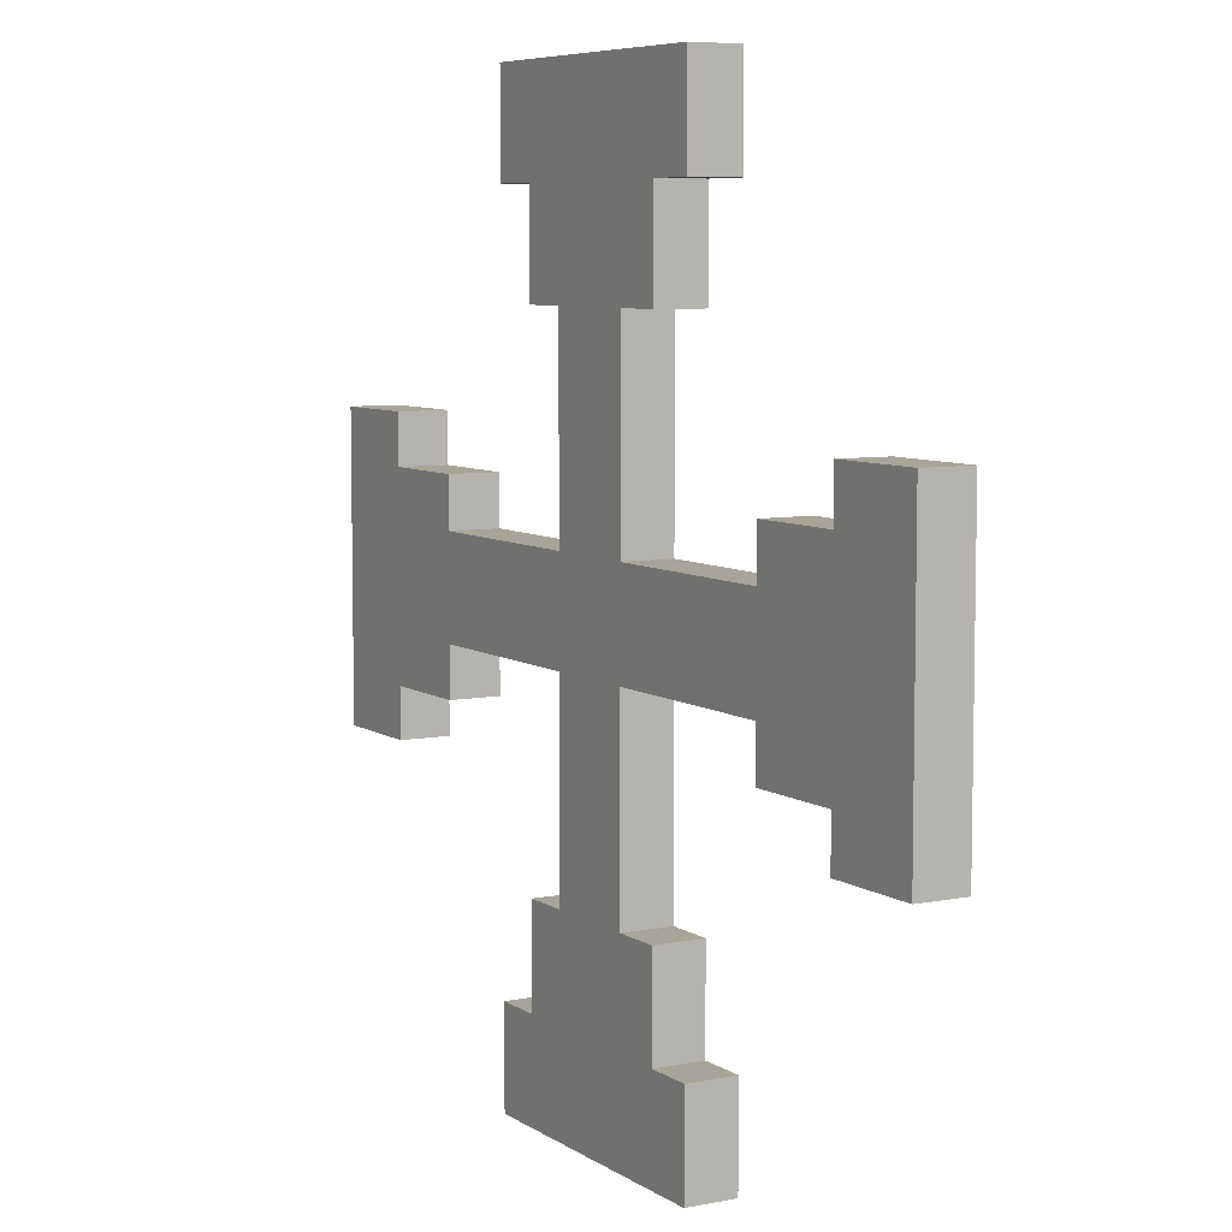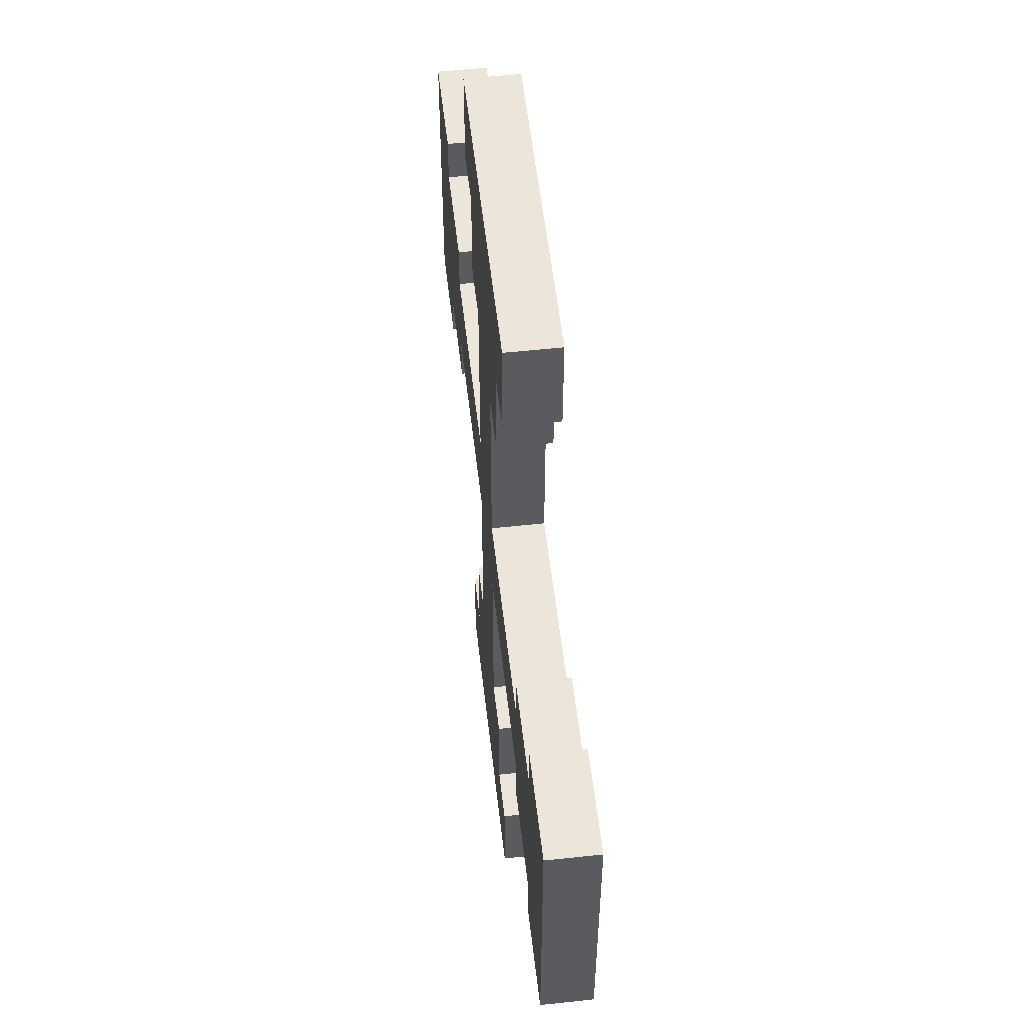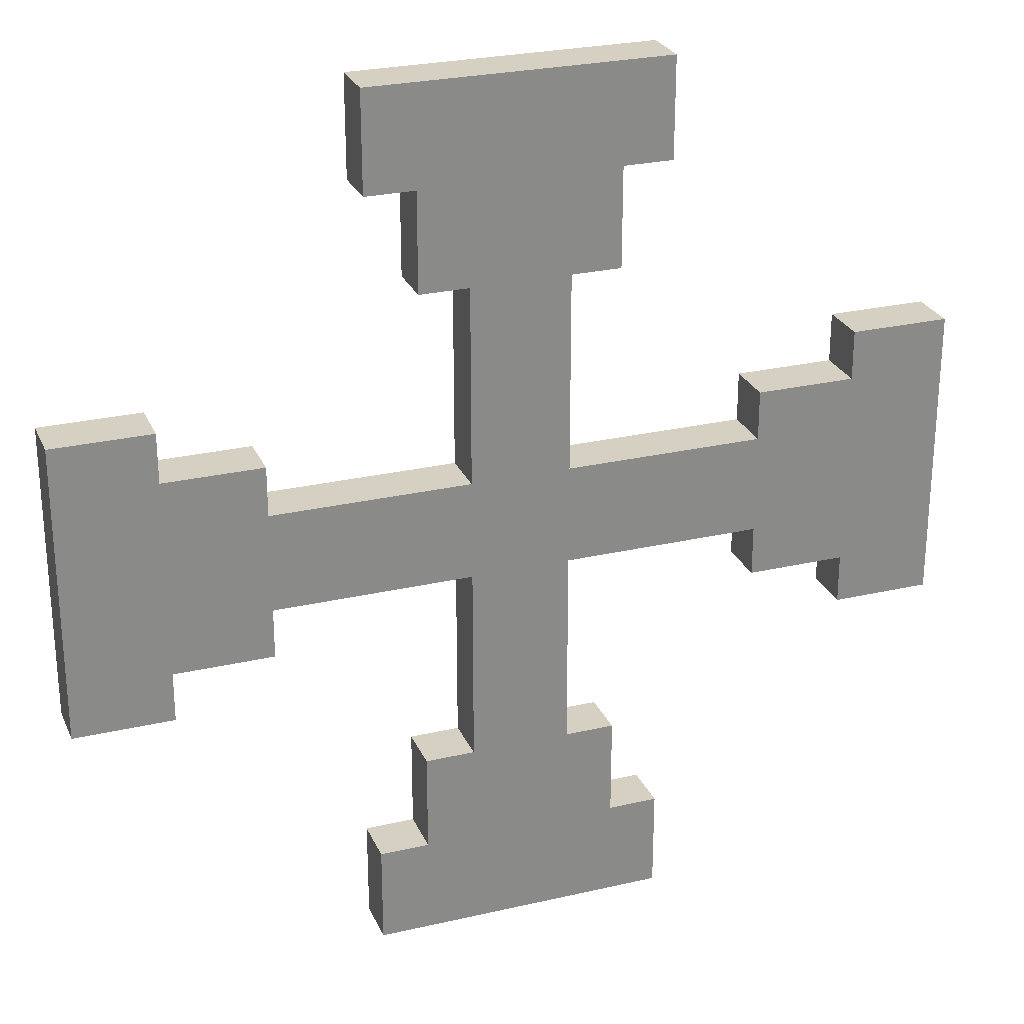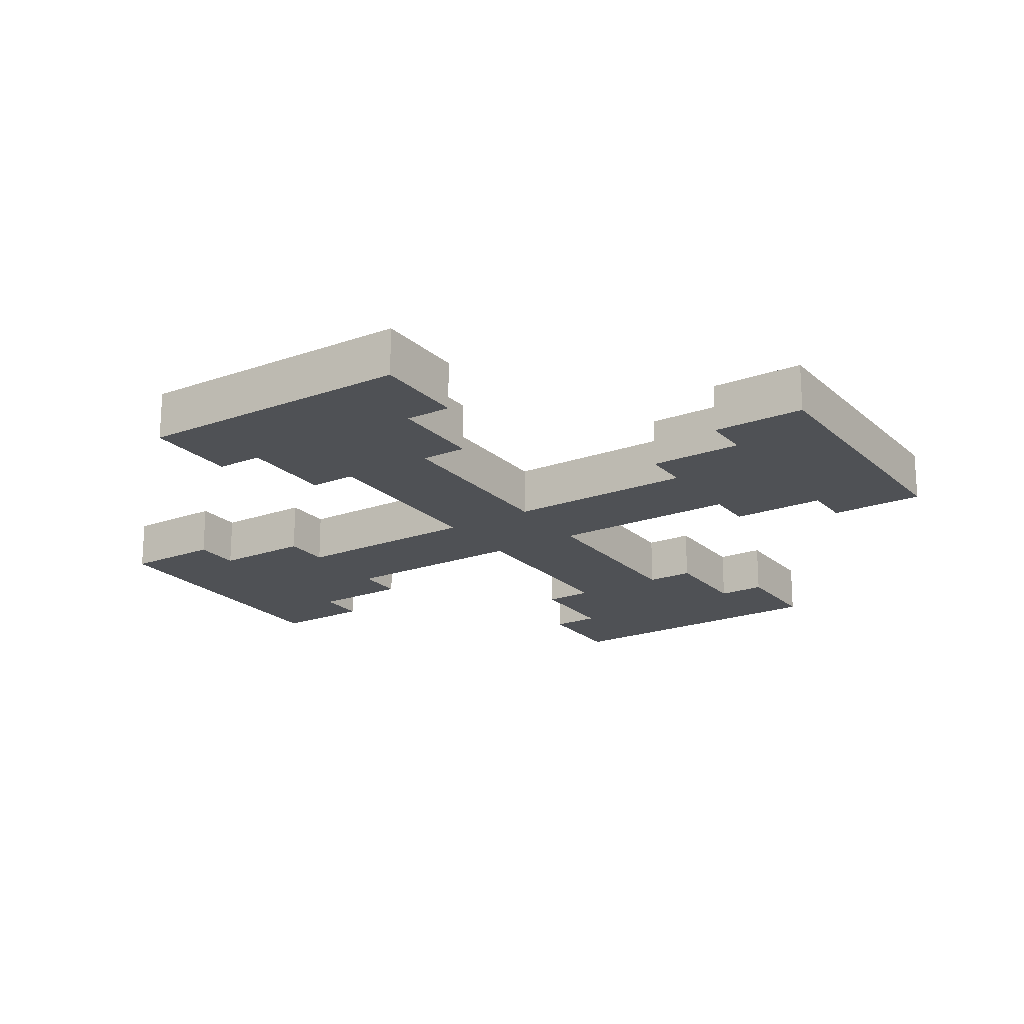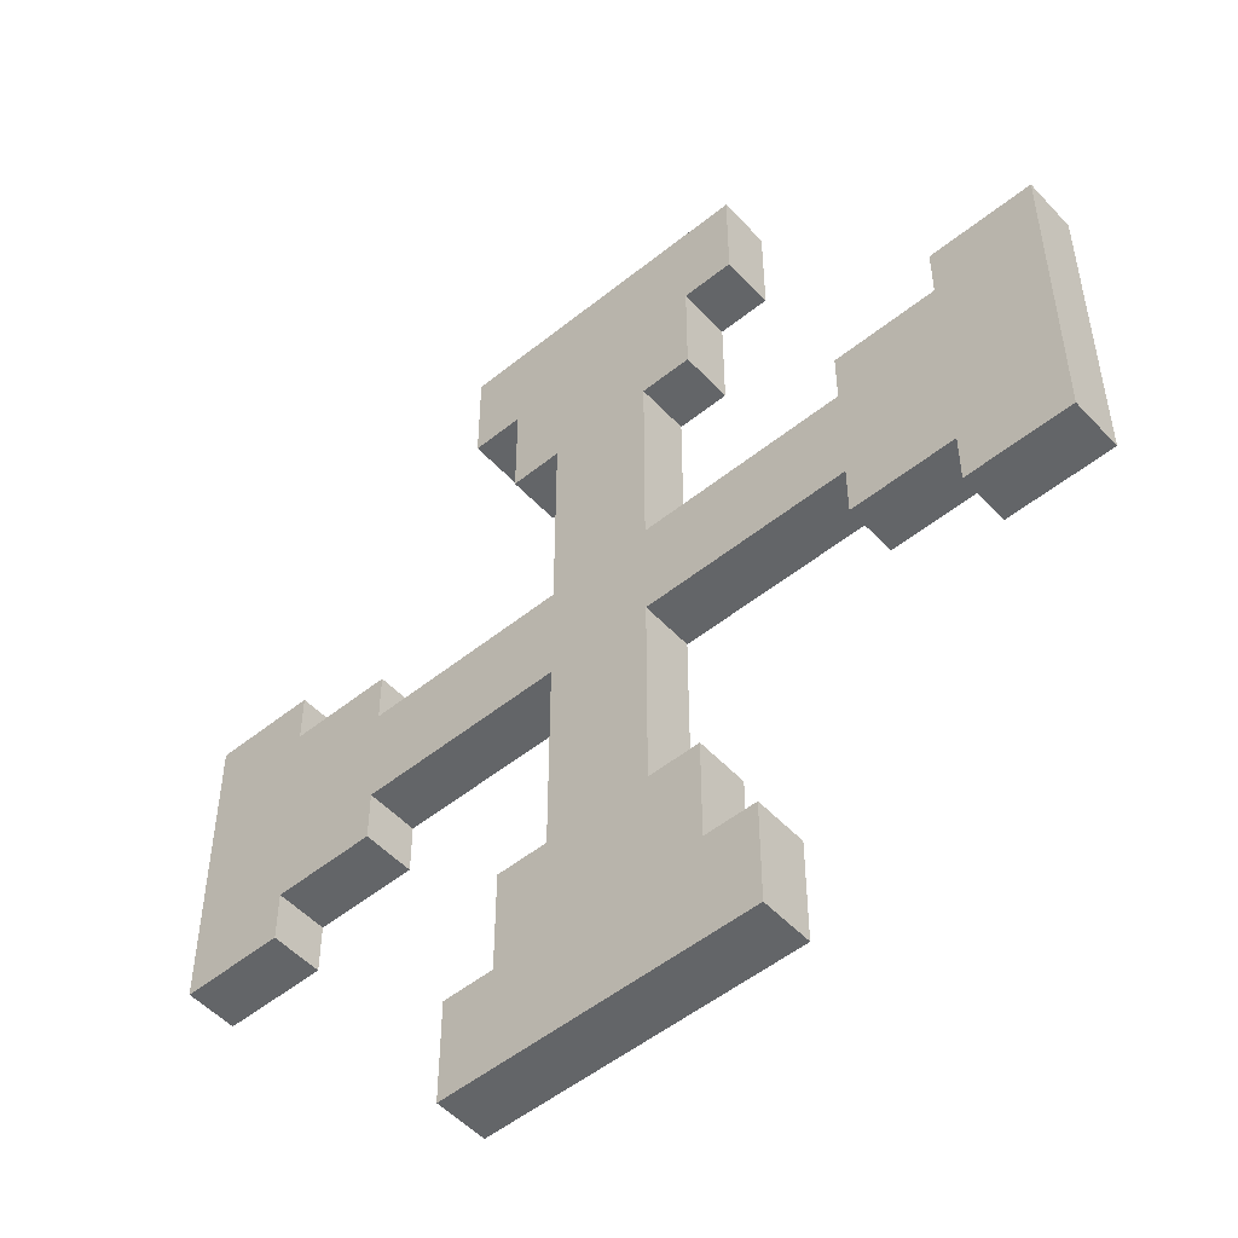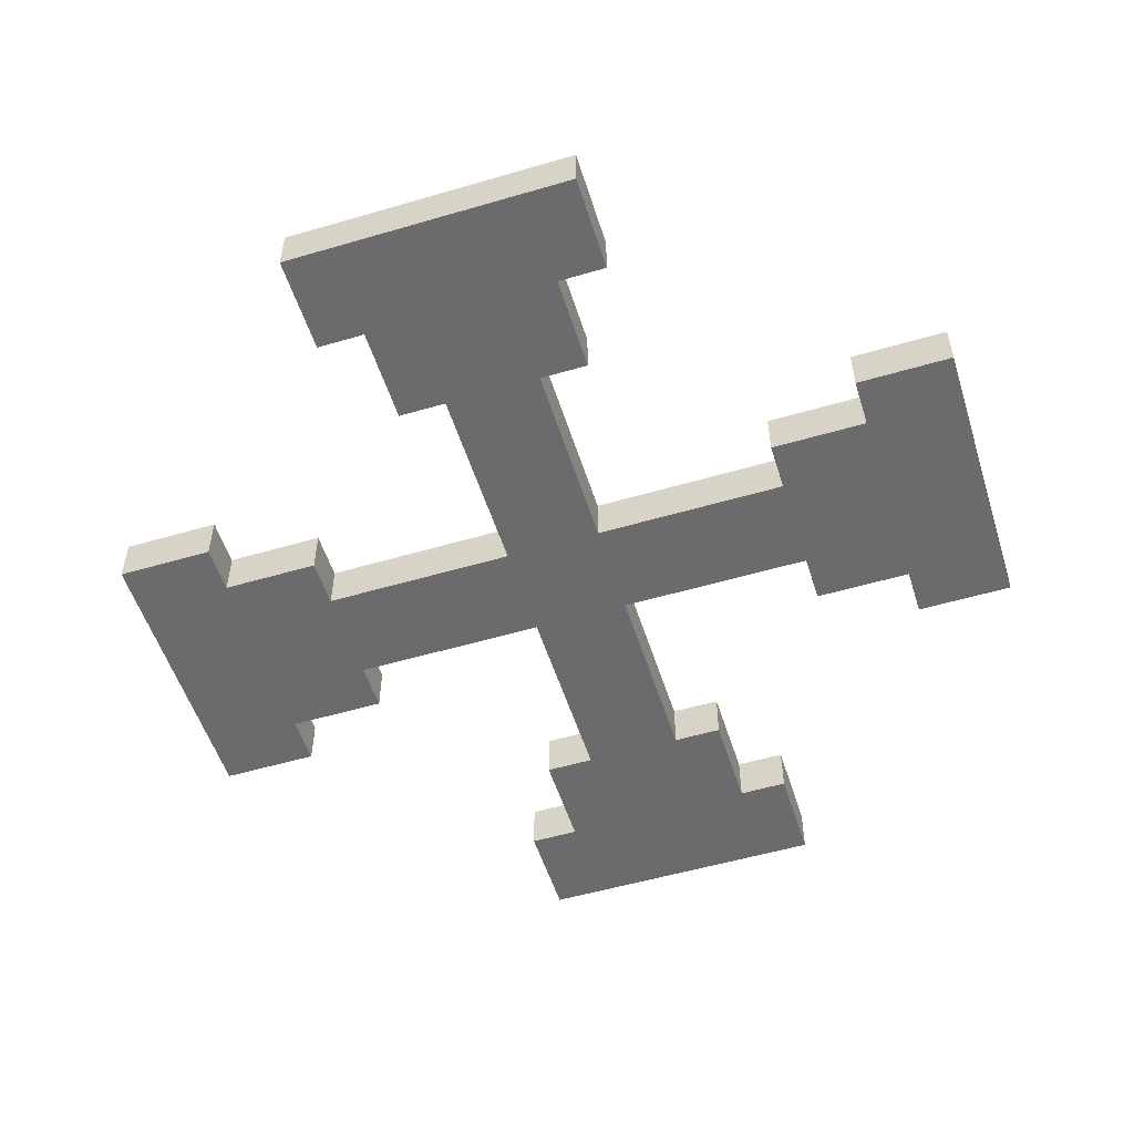
<metadata>
{"format":"obj","ext":"obj","renderer":"f3d","projection":"perspective","resolution":1024,"background":"white","views":[{"elev":7.0,"azim":-120.0,"up":"+Y"},{"elev":55.9,"azim":83.5,"up":"+Y"},{"elev":26.5,"azim":160.0,"up":"+Y"},{"elev":-20.1,"azim":-57.0,"up":"+Z"},{"elev":-51.4,"azim":41.2,"up":"+Y"},{"elev":-53.5,"azim":-162.6,"up":"+Z"}]}
</metadata>
<code>
g m_skrew.011
v -0.4375 -0.125 0.0625
v -0.5625 -0.1875 0.0625
v -0.5625 0.1875 0.0625
v -0.4375 0.125 0.0625
v -0.3125 -0.0625 0.0625
v -0.3125 -0.125 0.0625
v -0.3125 0.0625 0.0625
v -0.0625 -0.0625 0.0625
v -0.0625 0.0625 0.0625
v 0.0625 0.0625 0.0625
v 0.0625 -0.0625 0.0625
v 0.3125 -0.0625 0.0625
v 0.3125 0.0625 0.0625
v 0.0625 0.3125 0.0625
v -0.0625 0.3125 0.0625
v -0.0625 -0.3125 0.0625
v 0.0625 -0.3125 0.0625
v -0.3125 0.125 0.0625
v -0.125 -0.4375 0.0625
v -0.125 -0.3125 0.0625
v 0.125 -0.4375 0.0625
v -0.1875 -0.5625 0.0625
v 0.1875 -0.5625 0.0625
v -0.1875 -0.4375 0.0625
v 0.1875 -0.4375 0.0625
v 0.125 -0.3125 0.0625
v 0.4375 -0.125 0.0625
v 0.3125 -0.125 0.0625
v 0.125 0.4375 0.0625
v 0.125 0.3125 0.0625
v 0.4375 0.125 0.0625
v 0.5625 -0.1875 0.0625
v 0.5625 0.1875 0.0625
v 0.3125 0.125 0.0625
v 0.4375 0.1875 0.0625
v 0.4375 -0.1875 0.0625
v -0.125 0.4375 0.0625
v 0.1875 0.5625 0.0625
v -0.1875 0.5625 0.0625
v -0.1875 0.4375 0.0625
v 0.1875 0.4375 0.0625
v -0.125 0.3125 0.0625
v 0.0625 0.3125 0.0625
v 0.125 0.3125 0.0625
v 0.125 0.3125 0
v 0.0625 0.3125 0
v -0.0625 0.0625 0
v -0.0625 -0.0625 0
v 0.0625 -0.0625 0
v 0.0625 0.0625 0
v 0.3125 0.0625 0
v 0.3125 -0.0625 0
v -0.0625 0.3125 0
v 0.0625 0.3125 0
v -0.3125 -0.0625 0
v -0.3125 0.0625 0
v 0.0625 -0.3125 0
v -0.0625 -0.3125 0
v -0.4375 -0.125 0
v -0.3125 -0.125 0
v -0.4375 0.125 0
v -0.5625 -0.1875 0
v -0.5625 0.1875 0
v -0.3125 0.125 0
v 0.125 -0.4375 0
v 0.125 -0.3125 0
v -0.125 -0.4375 0
v 0.1875 -0.5625 0
v -0.1875 -0.5625 0
v -0.125 -0.3125 0
v -0.4375 -0.1875 0
v -0.4375 0.1875 0
v 0.1875 -0.4375 0
v -0.1875 -0.4375 0
v 0.1875 -0.5625 0
v -0.1875 -0.5625 0
v -0.1875 -0.5625 0.0625
v 0.1875 -0.5625 0.0625
v 0.0625 -0.3125 0
v 0.125 -0.3125 0
v 0.125 -0.3125 0.0625
v 0.0625 -0.3125 0.0625
v -0.1875 0.5625 0
v 0.1875 0.5625 0
v 0.1875 0.5625 0.0625
v -0.1875 0.5625 0.0625
v 0.125 0.4375 0
v 0.1875 0.5625 0
v -0.1875 0.5625 0
v -0.125 0.4375 0
v 0.125 0.3125 0
v -0.125 0.3125 0
v -0.1875 0.4375 0
v 0.1875 0.4375 0
v -0.5625 -0.1875 0
v -0.5625 0.1875 0
v -0.5625 0.1875 0.0625
v -0.5625 -0.1875 0.0625
v 0.5625 0.1875 0
v 0.5625 -0.1875 0
v 0.5625 -0.1875 0.0625
v 0.5625 0.1875 0.0625
v 0.3125 0.0625 0
v 0.3125 0.125 0
v 0.3125 0.125 0.0625
v 0.3125 0.0625 0.0625
v 0.4375 -0.125 0
v 0.5625 -0.1875 0
v 0.5625 0.1875 0
v 0.4375 0.125 0
v 0.4375 -0.1875 0
v 0.3125 -0.125 0
v 0.3125 0.125 0
v 0.4375 0.1875 0
v 0.0625 -0.0625 0.0625
v 0.3125 -0.0625 0.0625
v 0.3125 -0.0625 0
v 0.0625 -0.0625 0
v 0.0625 0.0625 0
v 0.3125 0.0625 0
v 0.3125 0.0625 0.0625
v 0.0625 0.0625 0.0625
v -0.0625 0.0625 0
v -0.0625 0.3125 0
v -0.0625 0.3125 0.0625
v -0.0625 0.0625 0.0625
v 0.0625 0.0625 0.0625
v 0.0625 0.3125 0.0625
v 0.0625 0.3125 0
v 0.0625 0.0625 0
v -0.0625 -0.0625 0
v -0.3125 -0.0625 0
v -0.3125 -0.0625 0.0625
v -0.0625 -0.0625 0.0625
v -0.0625 0.0625 0.0625
v -0.3125 0.0625 0.0625
v -0.3125 0.0625 0
v -0.0625 0.0625 0
v -0.0625 -0.0625 0.0625
v -0.0625 -0.3125 0.0625
v -0.0625 -0.3125 0
v -0.0625 -0.0625 0
v 0.0625 -0.0625 0
v 0.0625 -0.3125 0
v 0.0625 -0.3125 0.0625
v 0.0625 -0.0625 0.0625
v -0.0625 -0.3125 0.0625
v -0.125 -0.3125 0.0625
v -0.125 -0.3125 0
v -0.0625 -0.3125 0
v 0.3125 -0.0625 0.0625
v 0.3125 -0.125 0.0625
v 0.3125 -0.125 0
v 0.3125 -0.0625 0
v 0.4375 0.125 0
v 0.4375 0.1875 0
v 0.4375 0.1875 0.0625
v 0.4375 0.125 0.0625
v -0.4375 -0.125 0
v -0.4375 -0.1875 0
v -0.4375 -0.1875 0.0625
v -0.4375 -0.125 0.0625
v -0.3125 -0.0625 0
v -0.3125 -0.125 0
v -0.3125 -0.125 0.0625
v -0.3125 -0.0625 0.0625
v -0.3125 0.0625 0.0625
v -0.3125 0.125 0.0625
v -0.3125 0.125 0
v -0.3125 0.0625 0
v -0.0625 0.3125 0
v -0.125 0.3125 0
v -0.125 0.3125 0.0625
v -0.0625 0.3125 0.0625
v -0.3125 0.125 0.0625
v -0.4375 0.125 0.0625
v -0.4375 0.125 0
v -0.3125 0.125 0
v -0.3125 -0.125 0
v -0.4375 -0.125 0
v -0.4375 -0.125 0.0625
v -0.3125 -0.125 0.0625
v 0.125 -0.3125 0
v 0.125 -0.4375 0
v 0.125 -0.4375 0.0625
v 0.125 -0.3125 0.0625
v -0.125 -0.3125 0.0625
v -0.125 -0.4375 0.0625
v -0.125 -0.4375 0
v -0.125 -0.3125 0
v 0.3125 0.125 0
v 0.4375 0.125 0
v 0.4375 0.125 0.0625
v 0.3125 0.125 0.0625
v 0.3125 -0.125 0.0625
v 0.4375 -0.125 0.0625
v 0.4375 -0.125 0
v 0.3125 -0.125 0
v 0.125 0.3125 0.0625
v 0.125 0.4375 0.0625
v 0.125 0.4375 0
v 0.125 0.3125 0
v -0.125 0.3125 0
v -0.125 0.4375 0
v -0.125 0.4375 0.0625
v -0.125 0.3125 0.0625
v -0.4375 -0.1875 0
v -0.5625 -0.1875 0
v -0.5625 -0.1875 0.0625
v -0.4375 -0.1875 0.0625
v -0.4375 -0.1875 0.0625
v -0.4375 0.1875 0.0625
v -0.5625 0.1875 0.0625
v -0.5625 0.1875 0
v -0.4375 0.1875 0
v -0.4375 0.125 0.0625
v -0.4375 0.1875 0.0625
v -0.4375 0.1875 0
v -0.4375 0.125 0
v -0.4375 0.1875 0.0625
v -0.1875 0.4375 0
v -0.1875 0.5625 0
v -0.1875 0.5625 0.0625
v -0.1875 0.4375 0.0625
v -0.125 0.4375 0
v -0.1875 0.4375 0
v -0.1875 0.4375 0.0625
v -0.125 0.4375 0.0625
v 0.1875 0.4375 0.0625
v 0.1875 0.5625 0.0625
v 0.1875 0.5625 0
v 0.1875 0.4375 0
v 0.125 0.4375 0.0625
v 0.1875 0.4375 0.0625
v 0.1875 0.4375 0
v 0.125 0.4375 0
v 0.4375 0.1875 0
v 0.5625 0.1875 0
v 0.5625 0.1875 0.0625
v 0.4375 0.1875 0.0625
v 0.4375 -0.1875 0.0625
v 0.5625 -0.1875 0.0625
v 0.5625 -0.1875 0
v 0.4375 -0.1875 0
v 0.4375 -0.125 0.0625
v 0.4375 -0.1875 0.0625
v 0.4375 -0.1875 0
v 0.4375 -0.125 0
v 0.1875 -0.4375 0
v 0.1875 -0.5625 0
v 0.1875 -0.5625 0.0625
v 0.1875 -0.4375 0.0625
v 0.125 -0.4375 0
v 0.1875 -0.4375 0
v 0.1875 -0.4375 0.0625
v 0.125 -0.4375 0.0625
v -0.1875 -0.4375 0.0625
v -0.1875 -0.5625 0.0625
v -0.1875 -0.5625 0
v -0.1875 -0.4375 0
v -0.125 -0.4375 0.0625
v -0.1875 -0.4375 0.0625
v -0.1875 -0.4375 0
v -0.125 -0.4375 0
g m_skrew.011_0
f 3 2 1
f 4 3 1
f 4 1 5
f 1 6 5
f 7 4 5
f 7 5 8
f 9 7 8
f 9 8 10
f 8 11 10
f 11 12 10
f 12 13 10
f 10 14 9
f 14 15 9
f 8 16 11
f 16 17 11
f 7 18 4
f 16 19 17
f 16 20 19
f 19 21 17
f 19 22 21
f 22 23 21
f 19 24 22
f 23 25 21
f 21 26 17
f 12 27 13
f 12 28 27
f 14 29 15
f 14 30 29
f 27 32 31
f 32 33 31
f 27 31 13
f 31 34 13
f 33 35 31
f 27 36 32
f 29 38 37
f 38 39 37
f 39 40 37
f 29 41 38
f 29 37 15
f 37 42 15
f 45 44 43
f 46 45 43
f 49 48 47
f 50 49 47
f 50 51 49
f 51 52 49
f 47 53 50
f 53 54 50
f 48 55 47
f 55 56 47
f 49 57 48
f 57 58 48
f 55 59 56
f 55 60 59
f 59 61 56
f 59 62 61
f 62 63 61
f 61 64 56
f 57 65 58
f 57 66 65
f 65 67 58
f 65 68 67
f 68 69 67
f 67 70 58
f 59 71 62
f 63 72 61
f 65 73 68
f 69 74 67
f 77 76 75
f 78 77 75
f 81 80 79
f 82 81 79
f 85 84 83
f 86 85 83
f 89 88 87
f 90 89 87
f 90 87 54
f 87 91 54
f 53 90 54
f 53 92 90
f 90 93 89
f 88 94 87
f 97 96 95
f 98 97 95
f 101 100 99
f 102 101 99
f 105 104 103
f 106 105 103
f 109 108 107
f 110 109 107
f 108 111 107
f 110 107 52
f 107 112 52
f 51 110 52
f 51 113 110
f 110 114 109
f 117 116 115
f 118 117 115
f 121 120 119
f 122 121 119
f 125 124 123
f 126 125 123
f 129 128 127
f 130 129 127
f 133 132 131
f 134 133 131
f 137 136 135
f 138 137 135
f 141 140 139
f 142 141 139
f 145 144 143
f 146 145 143
f 149 148 147
f 150 149 147
f 153 152 151
f 154 153 151
f 157 156 155
f 158 157 155
f 161 160 159
f 162 161 159
f 165 164 163
f 166 165 163
f 169 168 167
f 170 169 167
f 173 172 171
f 174 173 171
f 177 176 175
f 178 177 175
f 181 180 179
f 182 181 179
f 185 184 183
f 186 185 183
f 189 188 187
f 190 189 187
f 193 192 191
f 194 193 191
f 197 196 195
f 198 197 195
f 201 200 199
f 202 201 199
f 205 204 203
f 206 205 203
f 209 208 207
f 210 209 207
f 2 211 1
f 214 213 212
f 215 214 212
f 218 217 216
f 219 218 216
f 4 220 3
f 223 222 221
f 224 223 221
f 227 226 225
f 228 227 225
f 231 230 229
f 232 231 229
f 235 234 233
f 236 235 233
f 239 238 237
f 240 239 237
f 243 242 241
f 244 243 241
f 247 246 245
f 248 247 245
f 251 250 249
f 252 251 249
f 255 254 253
f 256 255 253
f 259 258 257
f 260 259 257
f 263 262 261
f 264 263 261

</code>
